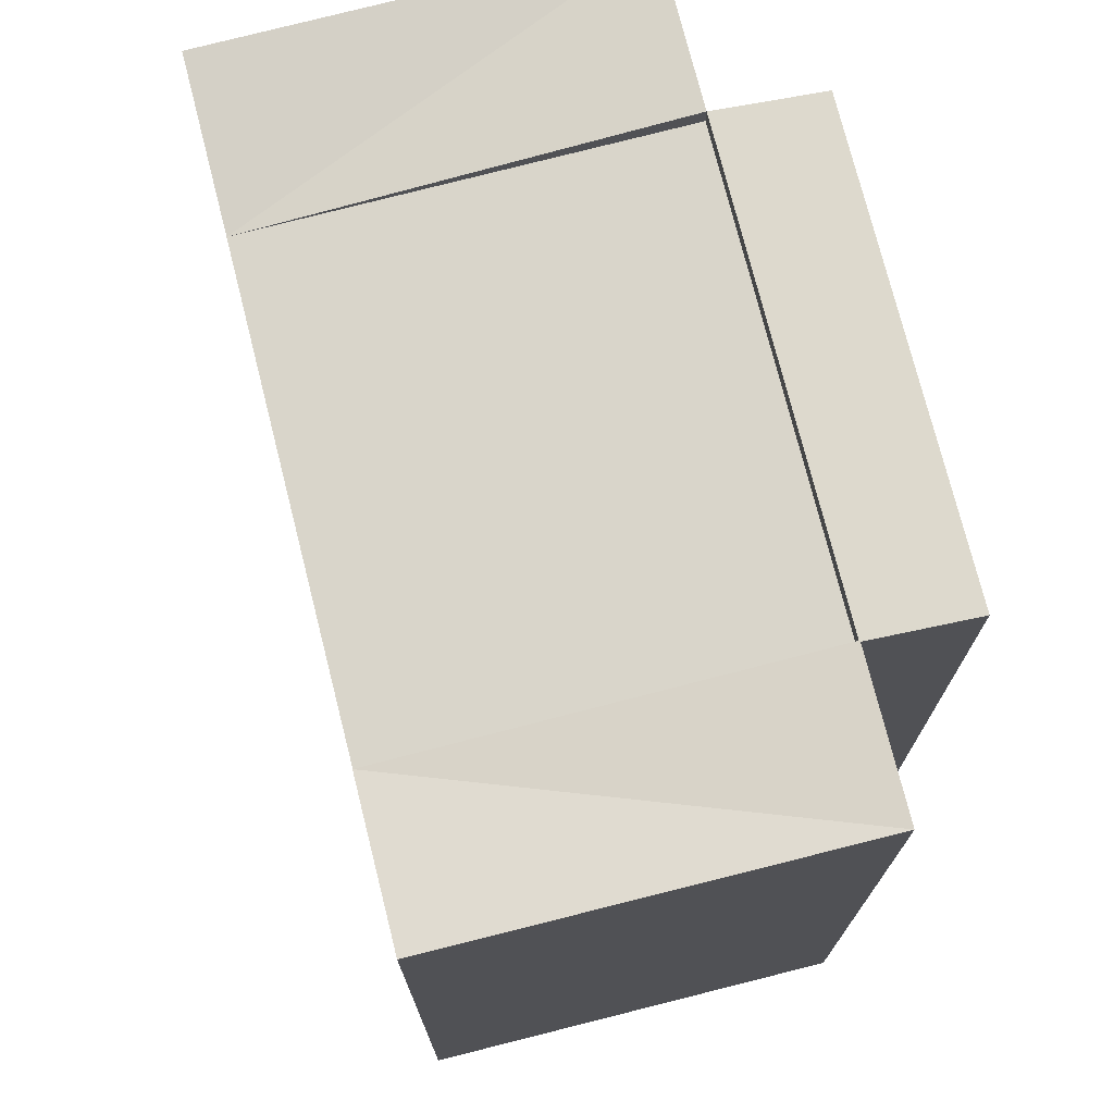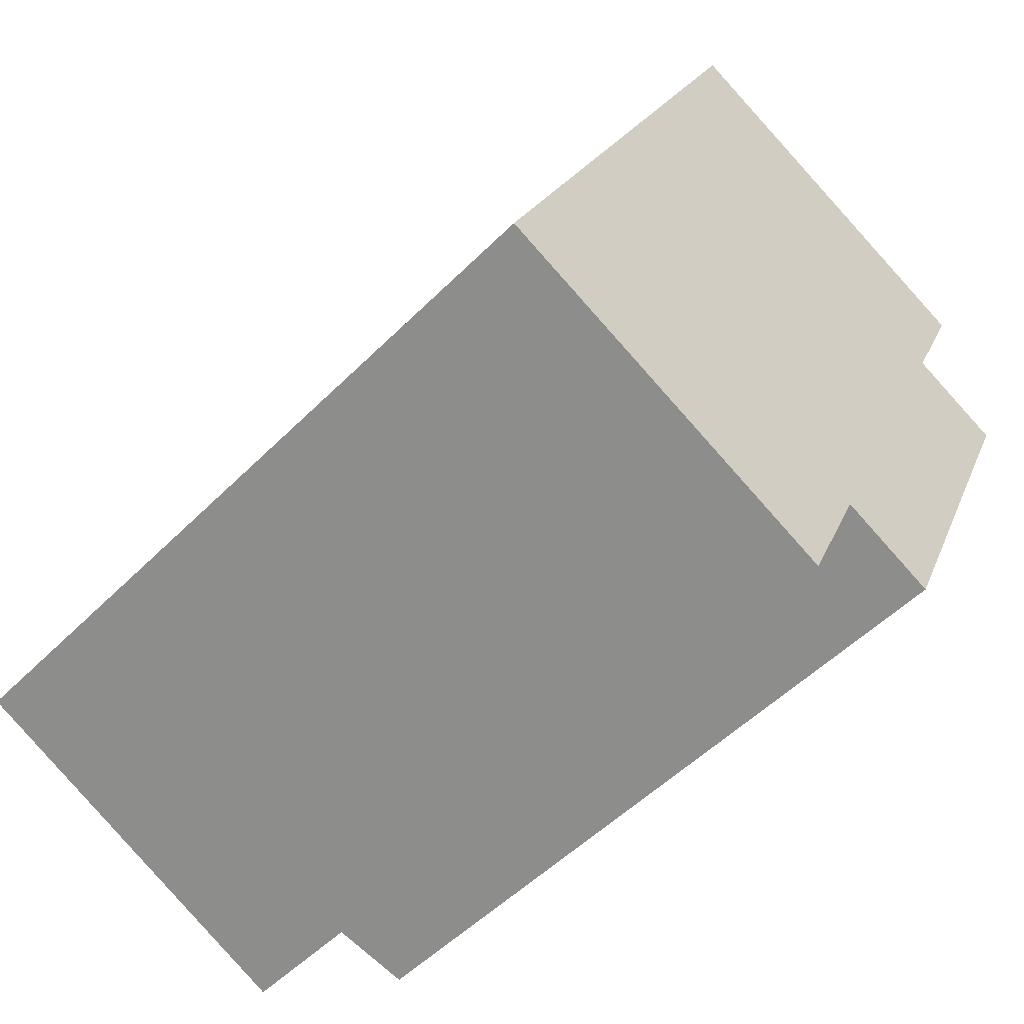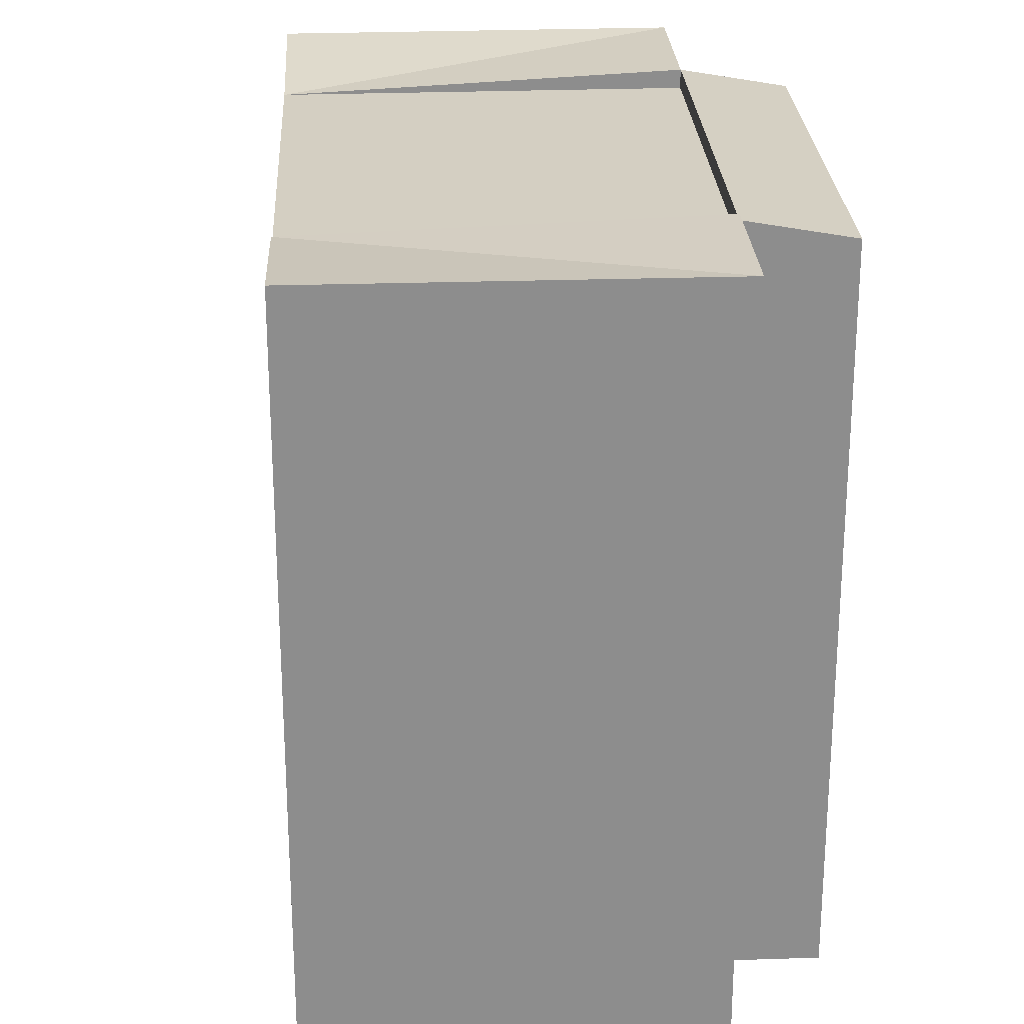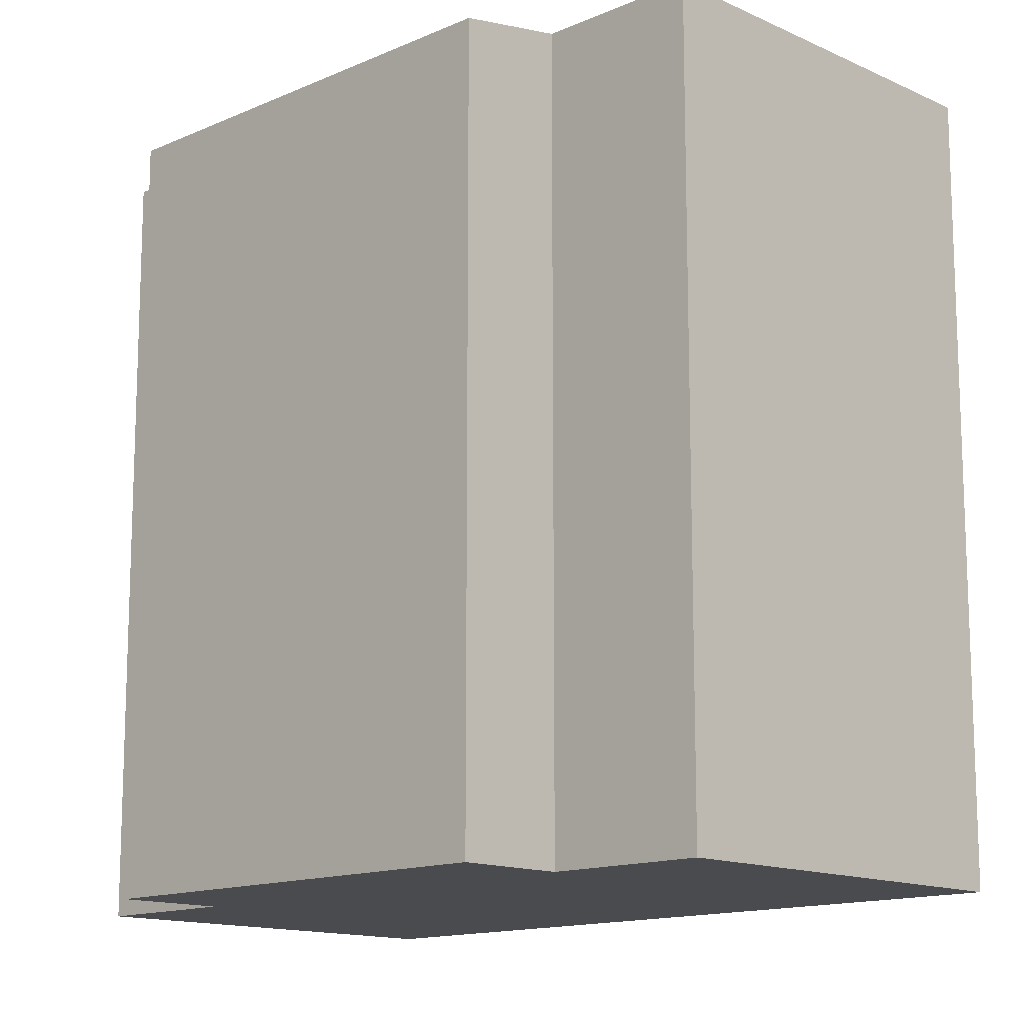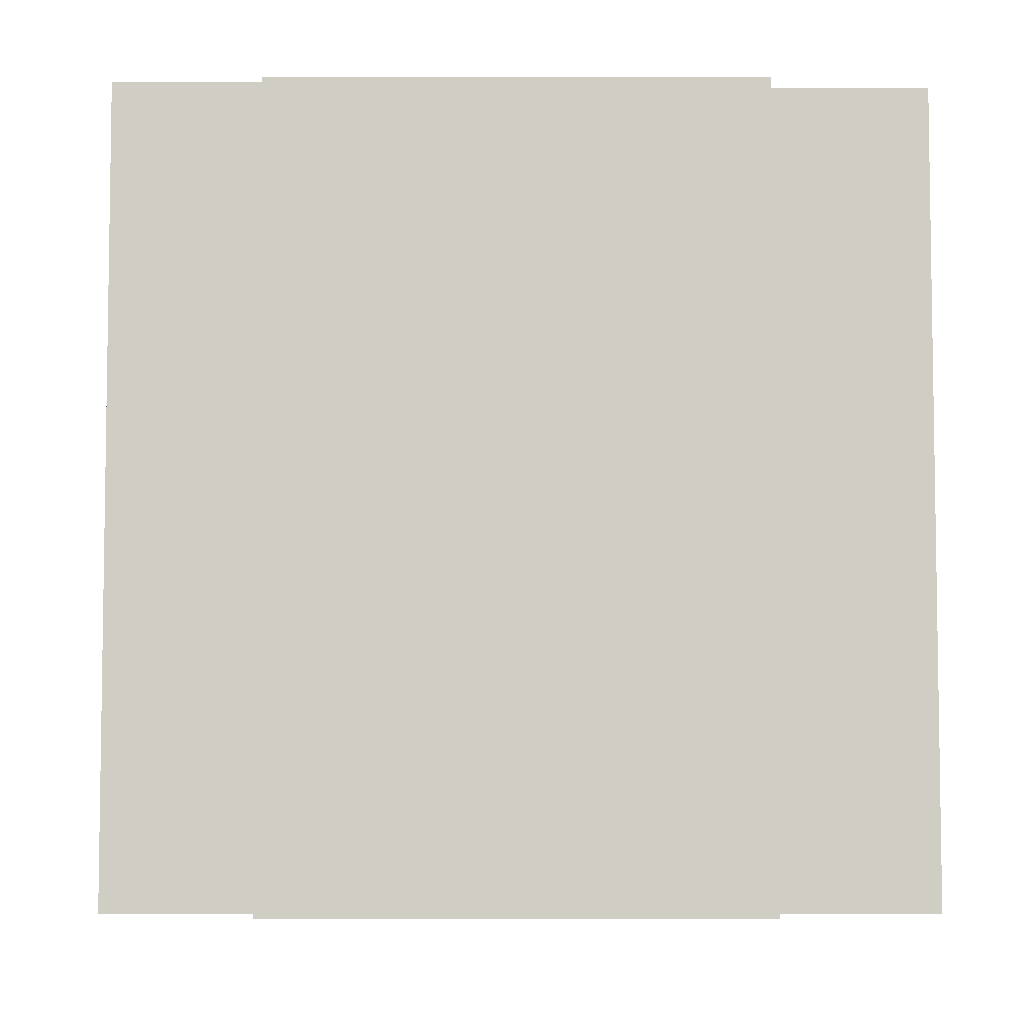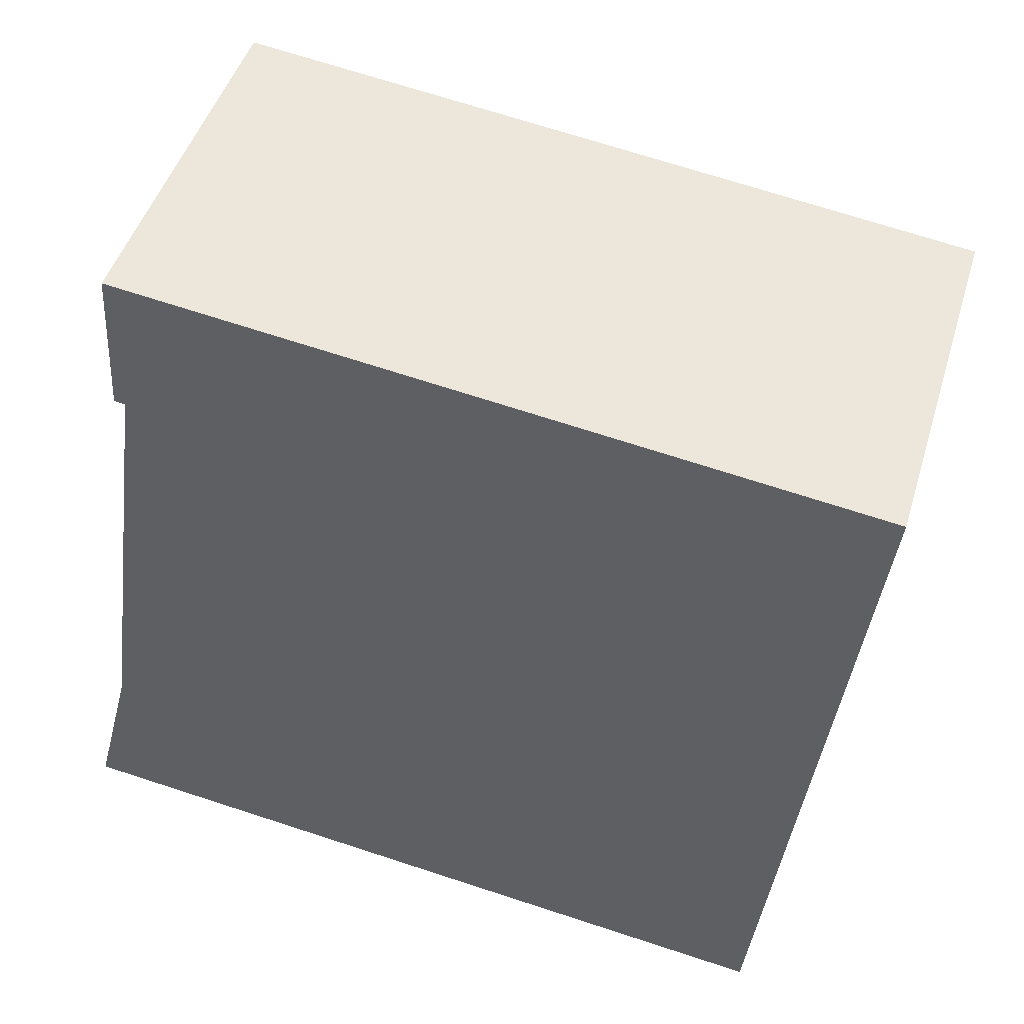
<metadata>
{"format":"obj","ext":"obj","renderer":"f3d","projection":"perspective","resolution":1024,"background":"white","views":[{"elev":74.6,"azim":10.0,"up":"+Y"},{"elev":-51.9,"azim":-42.9,"up":"+Z"},{"elev":25.7,"azim":21.1,"up":"+Y"},{"elev":-13.7,"azim":158.7,"up":"+Y"},{"elev":-6.1,"azim":114.2,"up":"+Y"},{"elev":71.1,"azim":-72.0,"up":"+Z"}]}
</metadata>
<code>
v  11.71 3.599e-17 -0.5878
v  19.47 -5.856e-16 9.564
v  16.8 -6.588e-16 10.76
v  14.38 1.108e-16 -1.809
v  0 0 0
v  1.777 -2.429e-16 3.966
v  9.934 2.788e-16 -4.554
v  6.824 -9.324e-16 15.23
v  8.512 -1.163e-15 18.99
v  18.48 -8.895e-16 14.53
v  16.8 20.93 10.76
v  11.71 20.41 -0.5885
v  16.8 20.41 10.76
v  11.71 20.93 -0.5885
v  14.38 20.41 -1.81
v  19.47 20.41 9.563
v  1.778 20.41 3.965
v  0.0004468 20.93 -0.0006629
v  9.934 20.93 -4.555
v  6.824 20.41 15.23
v  6.824 20.72 15.23
v  16.8 21.08 10.76
v  18.49 21.08 14.53
v  8.512 21.08 18.99
g defaultobject
f 1 2 3
f 2 1 4
f 5 1 6
f 1 5 7
f 6 3 8
f 3 6 1
f 3 9 8
f 9 3 10
f 11 12 13
f 12 11 14
f 14 4 1
f 4 14 15
f 4 16 2
f 16 4 15
f 2 11 3
f 11 2 16
f 17 5 6
f 5 17 18
f 18 7 5
f 7 18 19
f 7 14 1
f 14 7 19
f 14 17 12
f 20 6 8
f 6 20 17
f 21 13 20
f 13 21 22
f 3 23 10
f 23 3 22
f 10 24 9
f 24 10 23
f 24 8 9
f 8 24 21
f 16 14 11
f 14 16 15
f 17 19 18
f 19 17 14
f 12 20 13
f 20 12 17
f 21 23 22
f 23 21 24

</code>
